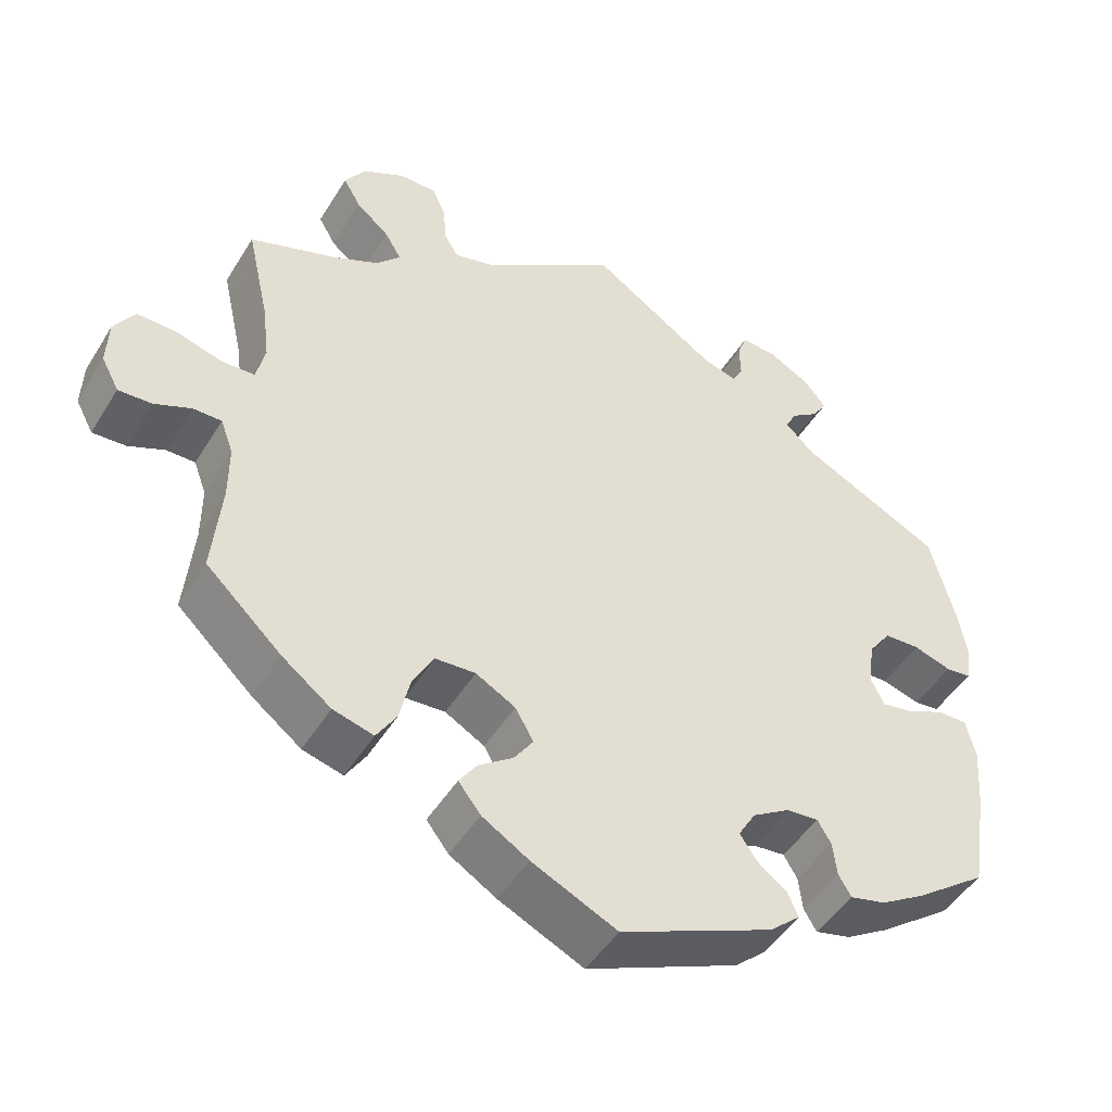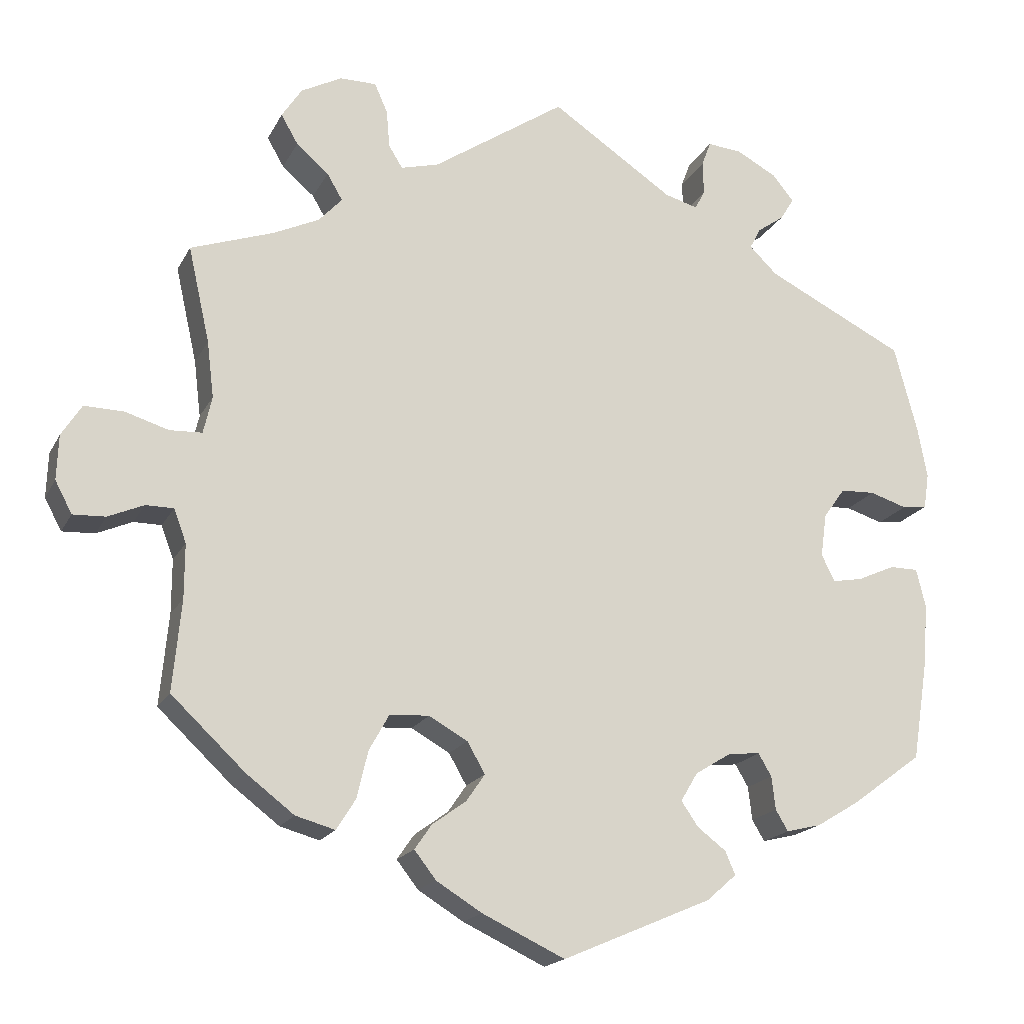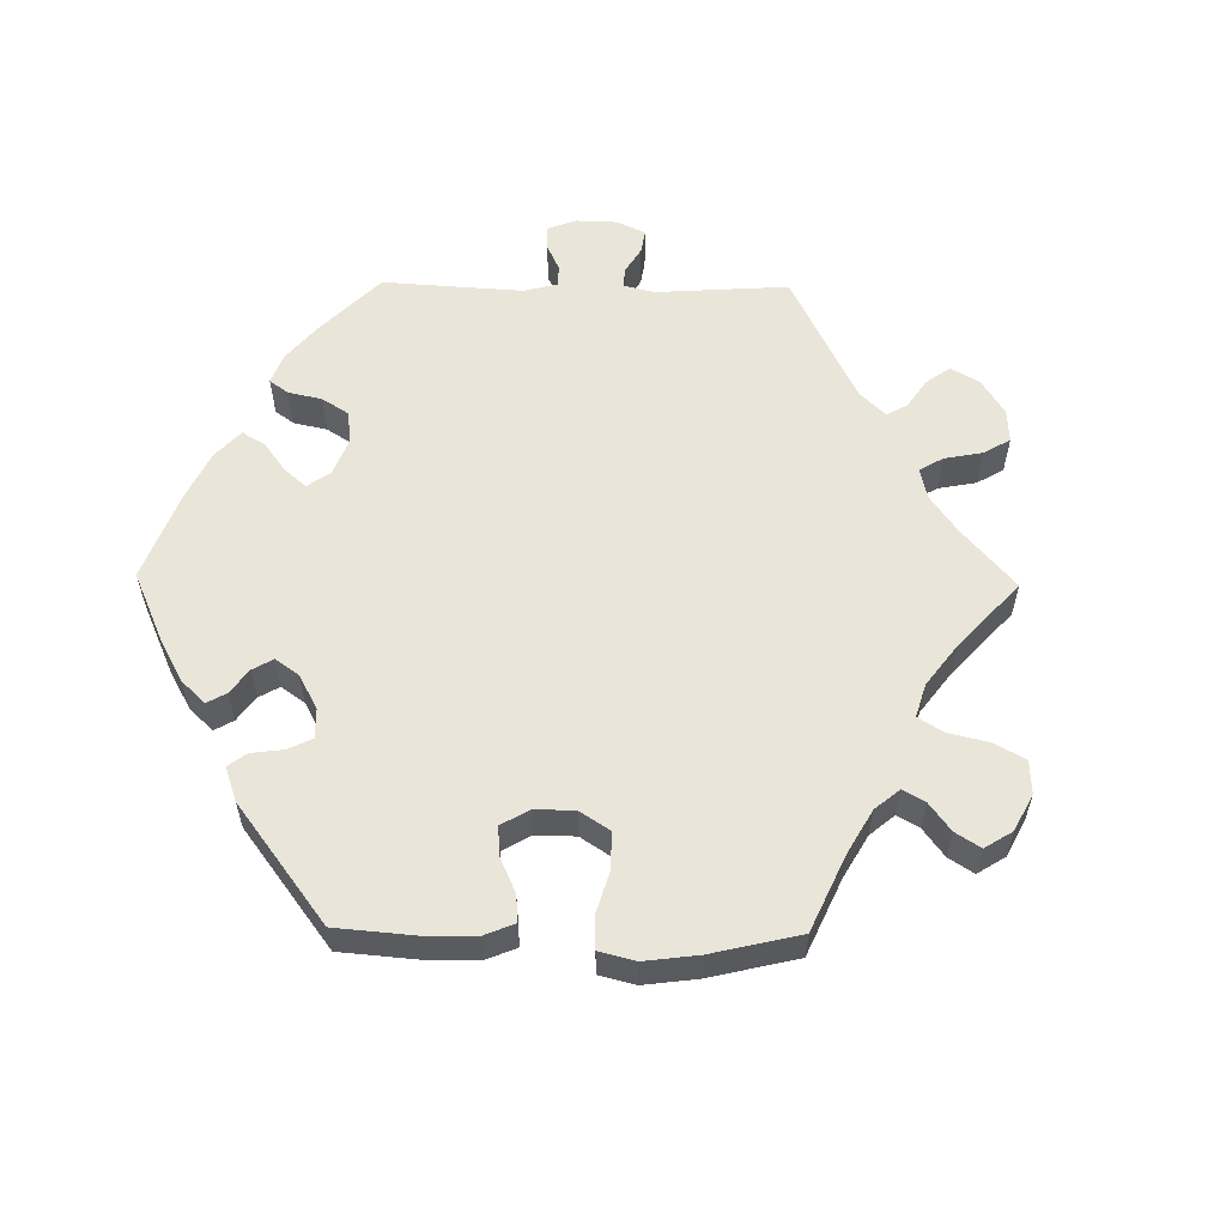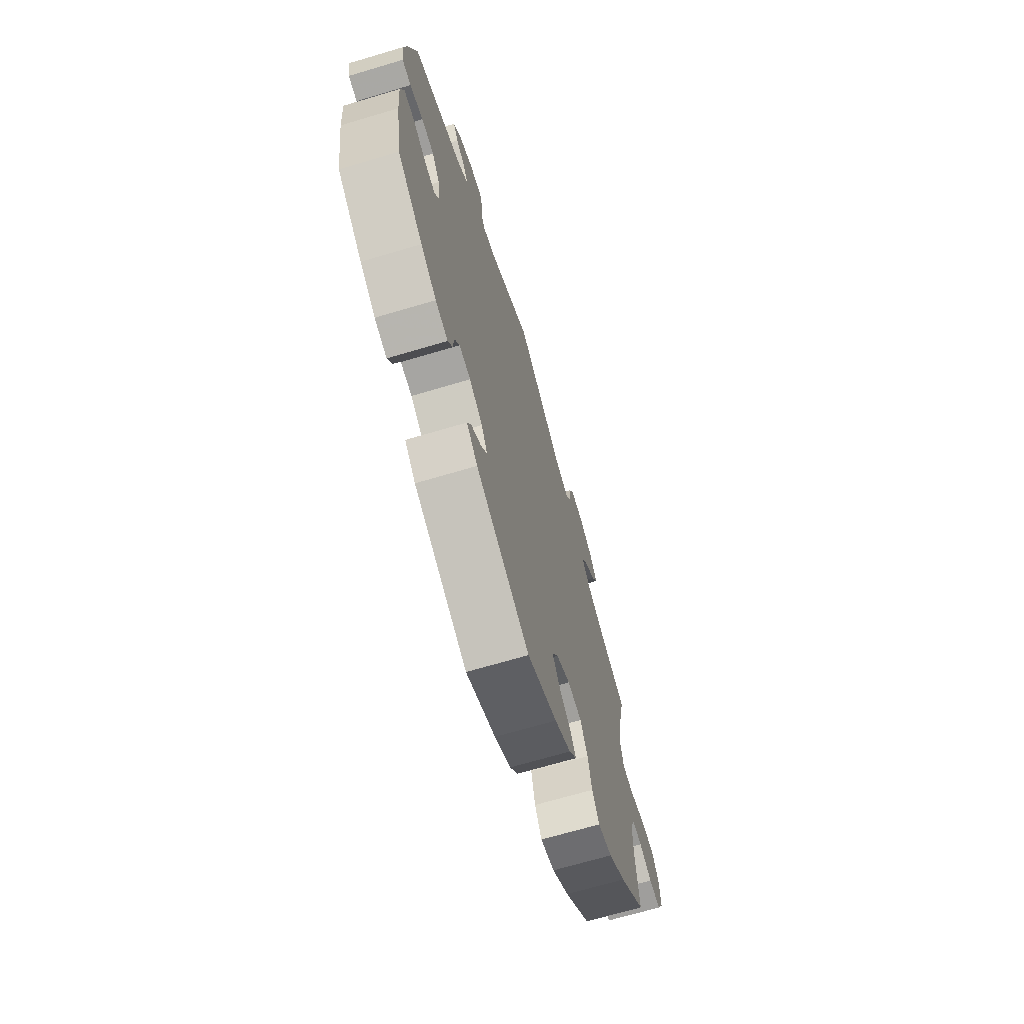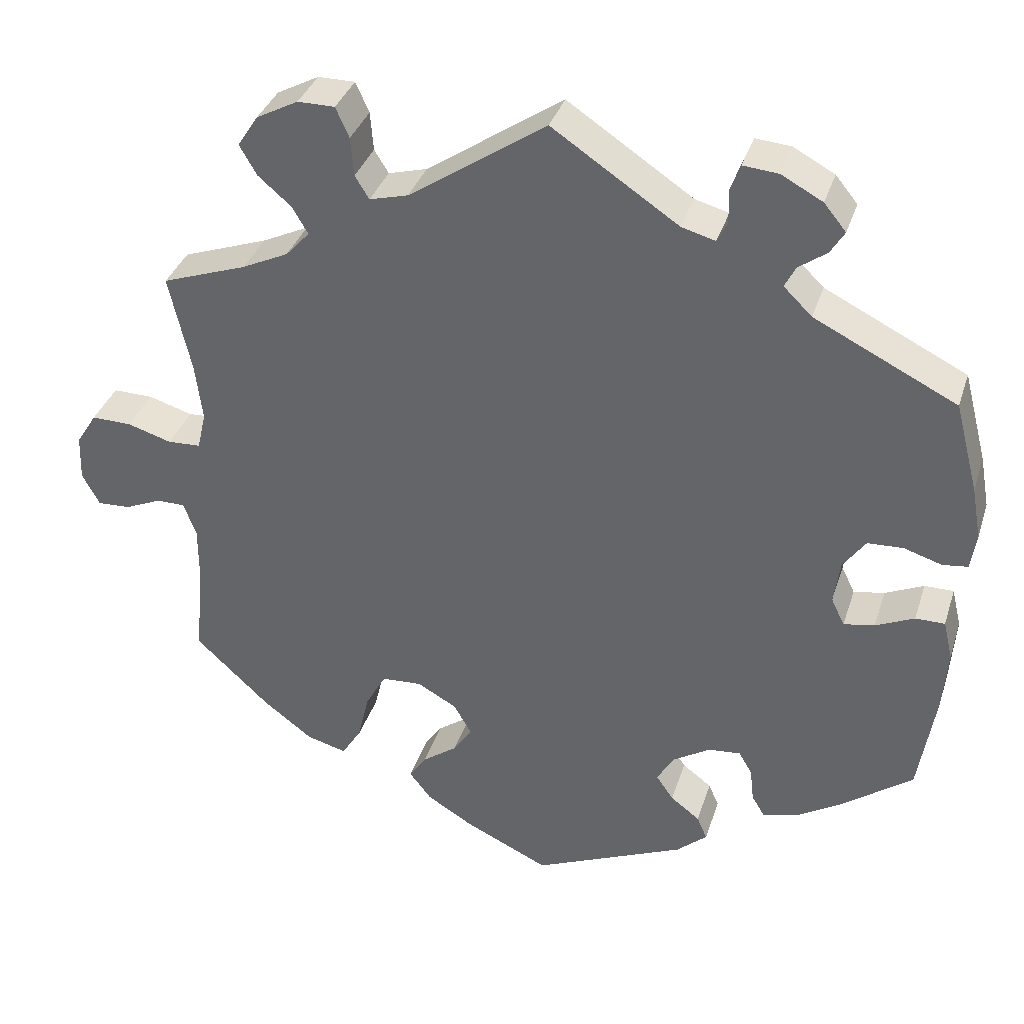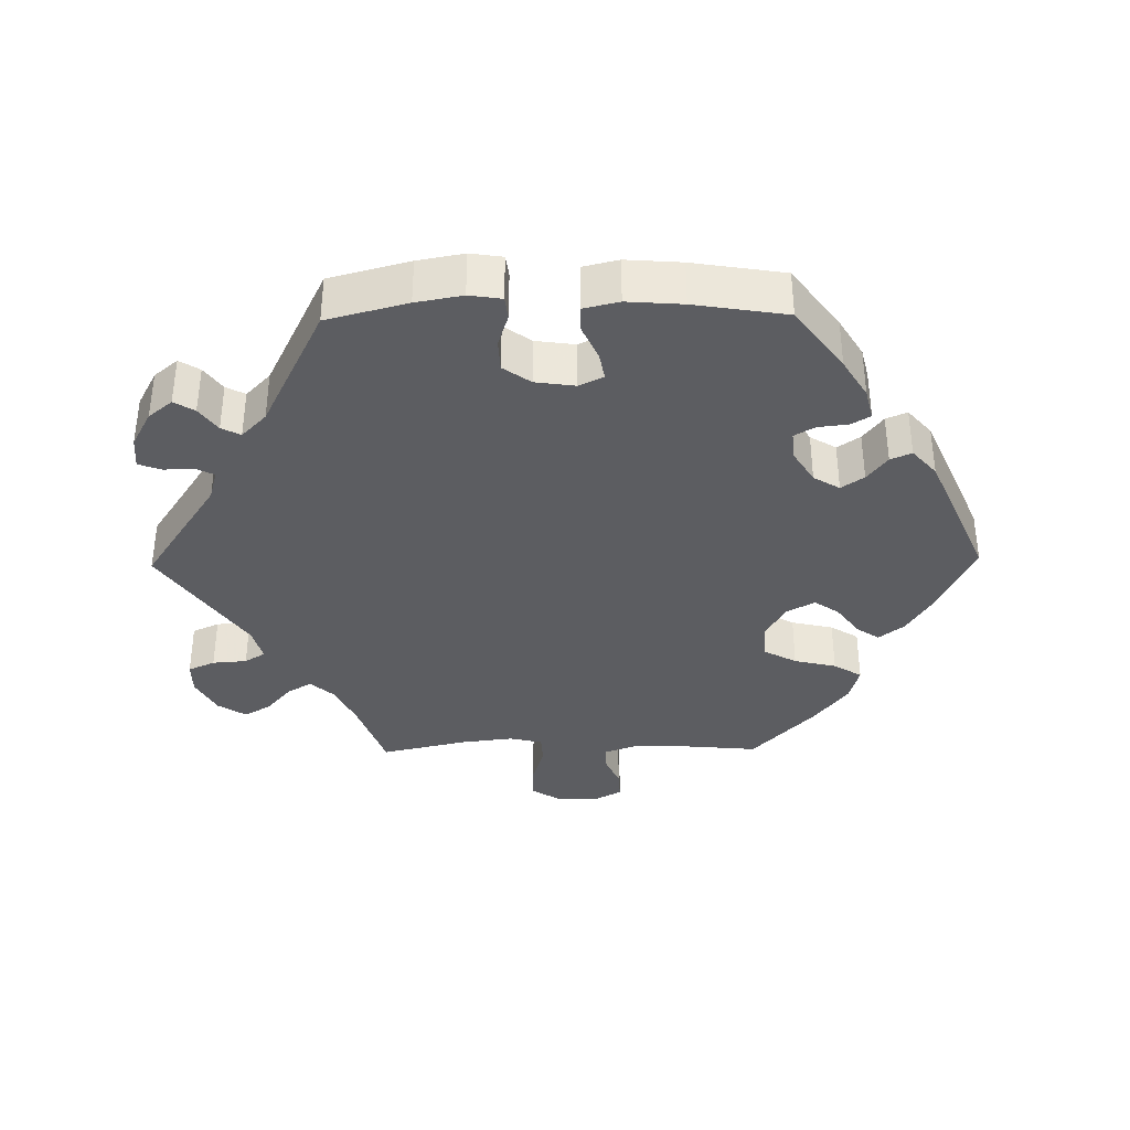
<metadata>
{"format":"obj","ext":"obj","renderer":"f3d","projection":"perspective","resolution":1024,"background":"white","views":[{"elev":-47.5,"azim":-30.2,"up":"+Z"},{"elev":-18.4,"azim":-20.2,"up":"+Z"},{"elev":57.7,"azim":-149.2,"up":"+Y"},{"elev":-68.5,"azim":106.6,"up":"+Z"},{"elev":35.4,"azim":16.9,"up":"+Z"},{"elev":-36.4,"azim":90.9,"up":"+Y"}]}
</metadata>
<code>
v 0.41 0.07 -0.355
v 0.354 0.07 -0.389
v 0.309 0.07 -0.4
v 0.293 0.07 -0.373
v 0.288 0.07 -0.33
v 0.271 0.07 -0.301
v 0.23 0.07 -0.305
v 0.183 0.07 -0.334
v 0.161 0.07 -0.371
v 0.183 0.07 -0.403
v 0.22 0.07 -0.431
v 0.233 0.07 -0.461
v 0.194 0.07 -0.495
v 0.001 0.07 -0.578
v -0.106 0.07 -0.528
v -0.165 0.07 -0.492
v -0.193 0.07 -0.456
v -0.171 0.07 -0.424
v -0.127 0.07 -0.392
v -0.103 0.07 -0.357
v -0.126 0.07 -0.317
v -0.176 0.07 -0.289
v -0.227 0.07 -0.292
v -0.253 0.07 -0.339
v -0.267 0.07 -0.399
v -0.292 0.07 -0.439
v -0.343 0.07 -0.425
v -0.405 0.07 -0.378
v -0.5 0.07 -0.289
v -0.489 0.07 -0.171
v -0.489 0.07 -0.101
v -0.505 0.07 -0.058
v -0.541 0.07 -0.058
v -0.587 0.07 -0.078
v -0.629 0.07 -0.08
v -0.651 0.07 -0.039
v -0.649 0.07 0.019
v -0.623 0.07 0.06
v -0.572 0.07 0.059
v -0.516 0.07 0.042
v -0.474 0.07 0.044
v -0.463 0.07 0.092
v -0.472 0.07 0.165
v -0.5 0.07 0.289
v -0.392 0.07 0.327
v -0.333 0.07 0.355
v -0.303 0.07 0.388
v -0.323 0.07 0.422
v -0.365 0.07 0.458
v -0.387 0.07 0.496
v -0.361 0.07 0.536
v -0.308 0.07 0.564
v -0.261 0.07 0.564
v -0.244 0.07 0.526
v -0.24 0.07 0.477
v -0.222 0.07 0.448
v -0.173 0.07 0.461
v 0 0.07 0.578
v 0.159 0.07 0.472
v 0.202 0.07 0.46
v 0.215 0.07 0.485
v 0.214 0.07 0.529
v 0.226 0.07 0.561
v 0.271 0.07 0.557
v 0.323 0.07 0.529
v 0.351 0.07 0.495
v 0.333 0.07 0.466
v 0.298 0.07 0.441
v 0.284 0.07 0.414
v 0.32 0.07 0.379
v 0.5 0.07 0.29
v 0.53 0.07 0.176
v 0.542 0.07 0.11
v 0.535 0.07 0.064
v 0.503 0.07 0.06
v 0.455 0.07 0.075
v 0.41 0.07 0.073
v 0.382 0.07 0.034
v 0.374 0.07 -0.022
v 0.391 0.07 -0.057
v 0.43 0.07 -0.05
v 0.479 0.07 -0.028
v 0.516 0.07 -0.028
v 0.528 0.07 -0.078
v 0.522 0.07 -0.157
v 0.501 0.07 -0.288
v 0.41 0 -0.355
v 0.354 0 -0.389
v 0.309 0 -0.4
v 0.293 0 -0.373
v 0.288 0 -0.33
v 0.271 0 -0.301
v 0.23 0 -0.305
v 0.183 0 -0.334
v 0.161 0 -0.371
v 0.183 0 -0.403
v 0.22 0 -0.431
v 0.233 0 -0.461
v 0.194 0 -0.495
v 0.001 0 -0.578
v -0.106 0 -0.528
v -0.165 0 -0.492
v -0.193 0 -0.456
v -0.171 0 -0.424
v -0.127 0 -0.392
v -0.103 0 -0.357
v -0.126 0 -0.317
v -0.176 0 -0.289
v -0.227 0 -0.292
v -0.253 0 -0.339
v -0.267 0 -0.399
v -0.292 0 -0.439
v -0.343 0 -0.425
v -0.405 0 -0.378
v -0.5 0 -0.289
v -0.489 0 -0.171
v -0.489 0 -0.101
v -0.505 0 -0.058
v -0.541 0 -0.058
v -0.587 0 -0.078
v -0.629 0 -0.08
v -0.651 0 -0.039
v -0.649 0 0.019
v -0.623 0 0.06
v -0.572 0 0.059
v -0.516 0 0.042
v -0.474 0 0.044
v -0.463 0 0.092
v -0.472 0 0.165
v -0.5 0 0.289
v -0.392 0 0.327
v -0.333 0 0.355
v -0.303 0 0.388
v -0.323 0 0.422
v -0.365 0 0.458
v -0.387 0 0.496
v -0.361 0 0.536
v -0.308 0 0.564
v -0.261 0 0.564
v -0.244 0 0.526
v -0.24 0 0.477
v -0.222 0 0.448
v -0.173 0 0.461
v 0 0 0.578
v 0.159 0 0.472
v 0.202 0 0.46
v 0.215 0 0.485
v 0.214 0 0.529
v 0.226 0 0.561
v 0.271 0 0.557
v 0.323 0 0.529
v 0.351 0 0.495
v 0.333 0 0.466
v 0.298 0 0.441
v 0.284 0 0.414
v 0.32 0 0.379
v 0.5 0 0.29
v 0.53 0 0.176
v 0.542 0 0.11
v 0.535 0 0.064
v 0.503 0 0.06
v 0.455 0 0.075
v 0.41 0 0.073
v 0.382 0 0.034
v 0.374 0 -0.022
v 0.391 0 -0.057
v 0.43 0 -0.05
v 0.479 0 -0.028
v 0.516 0 -0.028
v 0.528 0 -0.078
v 0.522 0 -0.157
v 0.501 0 -0.288
f 81 82 83 84
f 80 81 84 85
f 73 74 75 76
f 73 76 77
f 70 71 72 73
f 69 70 73 77
f 65 66 67 68
f 65 68 69
f 64 65 69
f 61 62 63 64
f 60 61 64 69
f 59 60 69 77
f 57 58 59 77
f 52 53 54 55
f 52 55 56
f 51 52 56
f 48 49 50 51
f 47 48 51 56
f 46 47 56 57
f 43 44 45
f 42 43 45 46
f 41 42 46 57
f 37 38 39 40
f 37 40 41
f 36 37 41
f 33 34 35 36
f 32 33 36 41
f 31 32 41 57
f 27 28 29 30
f 24 25 26 27
f 23 24 27 30
f 22 23 30 31
f 16 17 18 19
f 16 19 20
f 15 16 20
f 14 15 20
f 13 14 20
f 10 11 12 13
f 9 10 13 20
f 8 9 20 21
f 2 3 4 5
f 2 5 6
f 1 2 6
f 80 85 86 1
f 31 57 77 78
f 31 78 79
f 7 8 21 22
f 6 7 22 31
f 79 80 1 6
f 6 31 79
f 170 169 168 167
f 171 170 167 166
f 162 161 160 159
f 163 162 159
f 159 158 157 156
f 163 159 156 155
f 154 153 152 151
f 155 154 151
f 155 151 150
f 150 149 148 147
f 155 150 147 146
f 163 155 146 145
f 163 145 144 143
f 141 140 139 138
f 142 141 138
f 142 138 137
f 137 136 135 134
f 142 137 134 133
f 143 142 133 132
f 131 130 129
f 132 131 129 128
f 143 132 128 127
f 126 125 124 123
f 127 126 123
f 127 123 122
f 122 121 120 119
f 127 122 119 118
f 143 127 118 117
f 116 115 114 113
f 113 112 111 110
f 116 113 110 109
f 117 116 109 108
f 105 104 103 102
f 106 105 102
f 106 102 101
f 106 101 100
f 106 100 99
f 99 98 97 96
f 106 99 96 95
f 107 106 95 94
f 91 90 89 88
f 92 91 88
f 92 88 87
f 87 172 171 166
f 164 163 143 117
f 165 164 117
f 108 107 94 93
f 117 108 93 92
f 92 87 166 165
f 165 117 92
f 1 87 88 2
f 2 88 89 3
f 3 89 90 4
f 4 90 91 5
f 5 91 92 6
f 6 92 93 7
f 7 93 94 8
f 8 94 95 9
f 9 95 96 10
f 10 96 97 11
f 11 97 98 12
f 12 98 99 13
f 13 99 100 14
f 14 100 101 15
f 15 101 102 16
f 16 102 103 17
f 17 103 104 18
f 18 104 105 19
f 19 105 106 20
f 20 106 107 21
f 21 107 108 22
f 22 108 109 23
f 23 109 110 24
f 24 110 111 25
f 25 111 112 26
f 26 112 113 27
f 27 113 114 28
f 28 114 115 29
f 29 115 116 30
f 30 116 117 31
f 31 117 118 32
f 32 118 119 33
f 33 119 120 34
f 34 120 121 35
f 35 121 122 36
f 36 122 123 37
f 37 123 124 38
f 38 124 125 39
f 39 125 126 40
f 40 126 127 41
f 41 127 128 42
f 42 128 129 43
f 43 129 130 44
f 44 130 131 45
f 45 131 132 46
f 46 132 133 47
f 47 133 134 48
f 48 134 135 49
f 49 135 136 50
f 50 136 137 51
f 51 137 138 52
f 52 138 139 53
f 53 139 140 54
f 54 140 141 55
f 55 141 142 56
f 56 142 143 57
f 57 143 144 58
f 58 144 145 59
f 59 145 146 60
f 60 146 147 61
f 61 147 148 62
f 62 148 149 63
f 63 149 150 64
f 64 150 151 65
f 65 151 152 66
f 66 152 153 67
f 67 153 154 68
f 68 154 155 69
f 69 155 156 70
f 70 156 157 71
f 71 157 158 72
f 72 158 159 73
f 73 159 160 74
f 74 160 161 75
f 75 161 162 76
f 76 162 163 77
f 77 163 164 78
f 78 164 165 79
f 79 165 166 80
f 80 166 167 81
f 81 167 168 82
f 82 168 169 83
f 83 169 170 84
f 84 170 171 85
f 85 171 172 86
f 86 172 87 1

</code>
